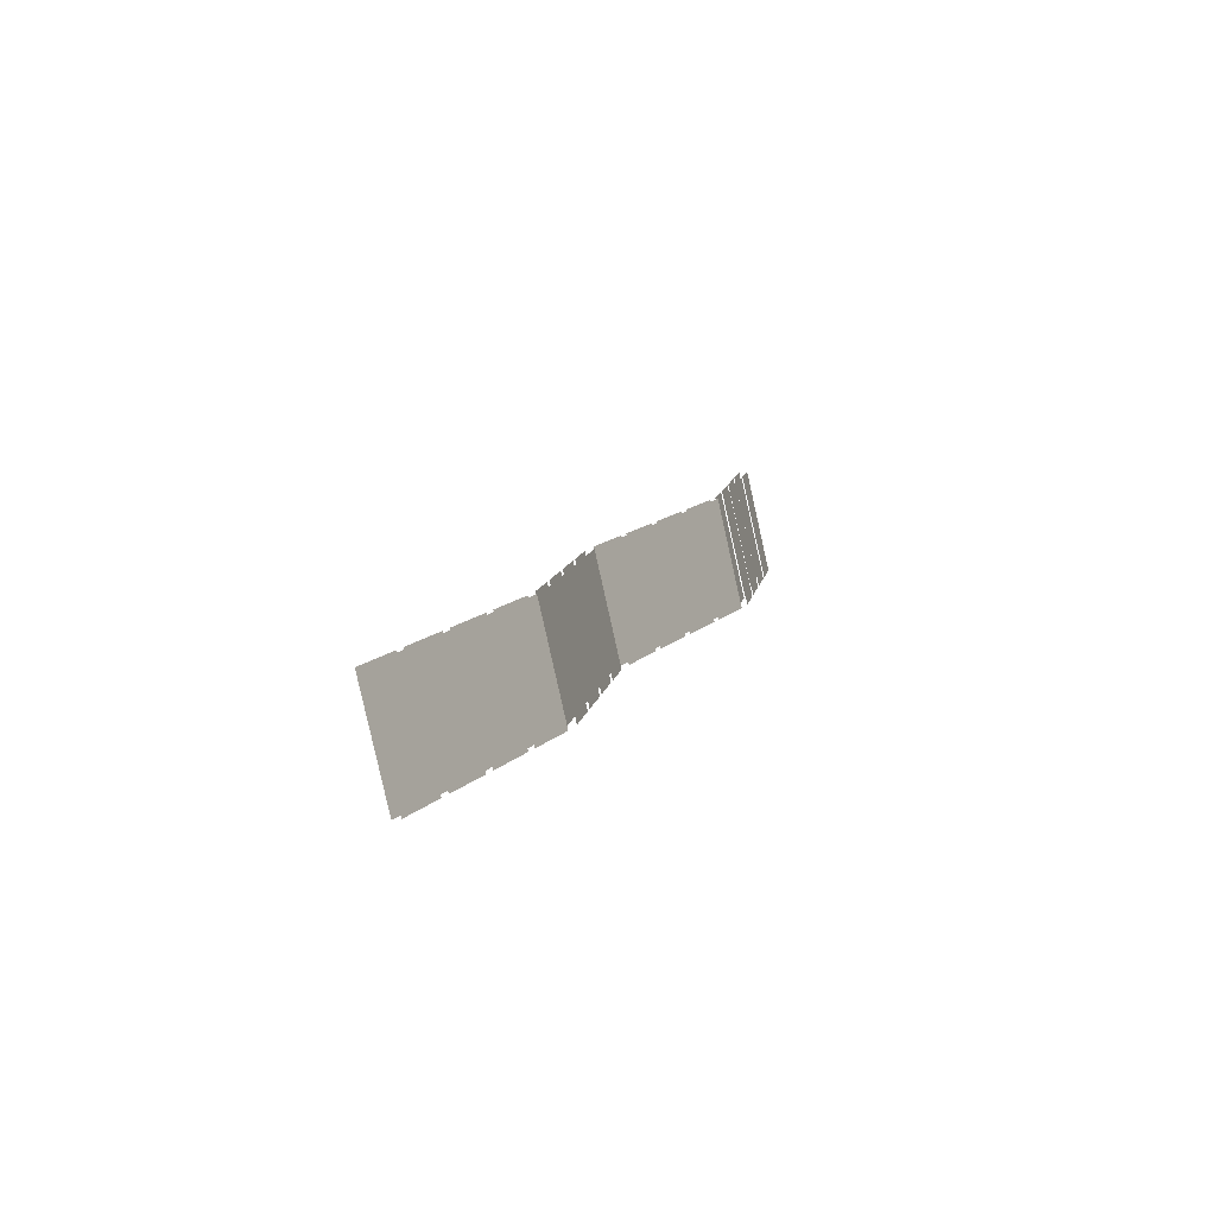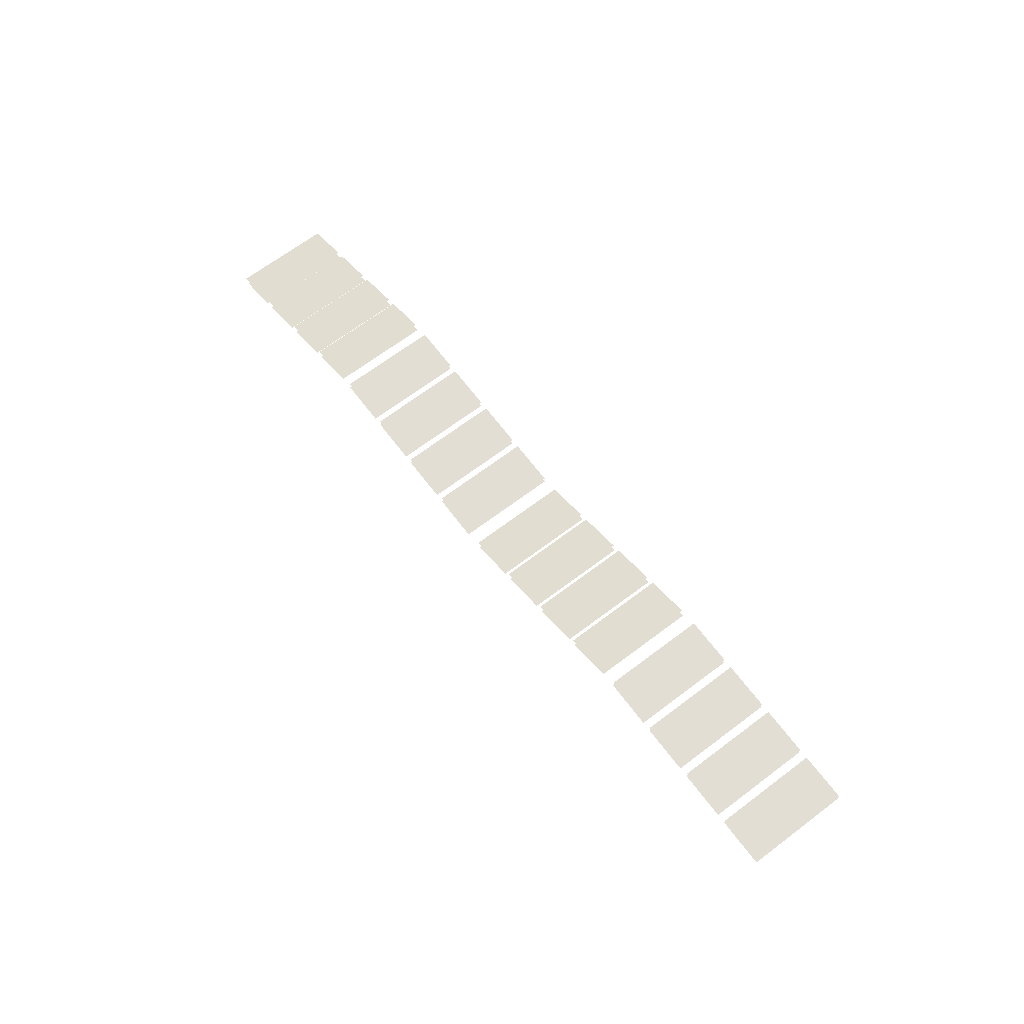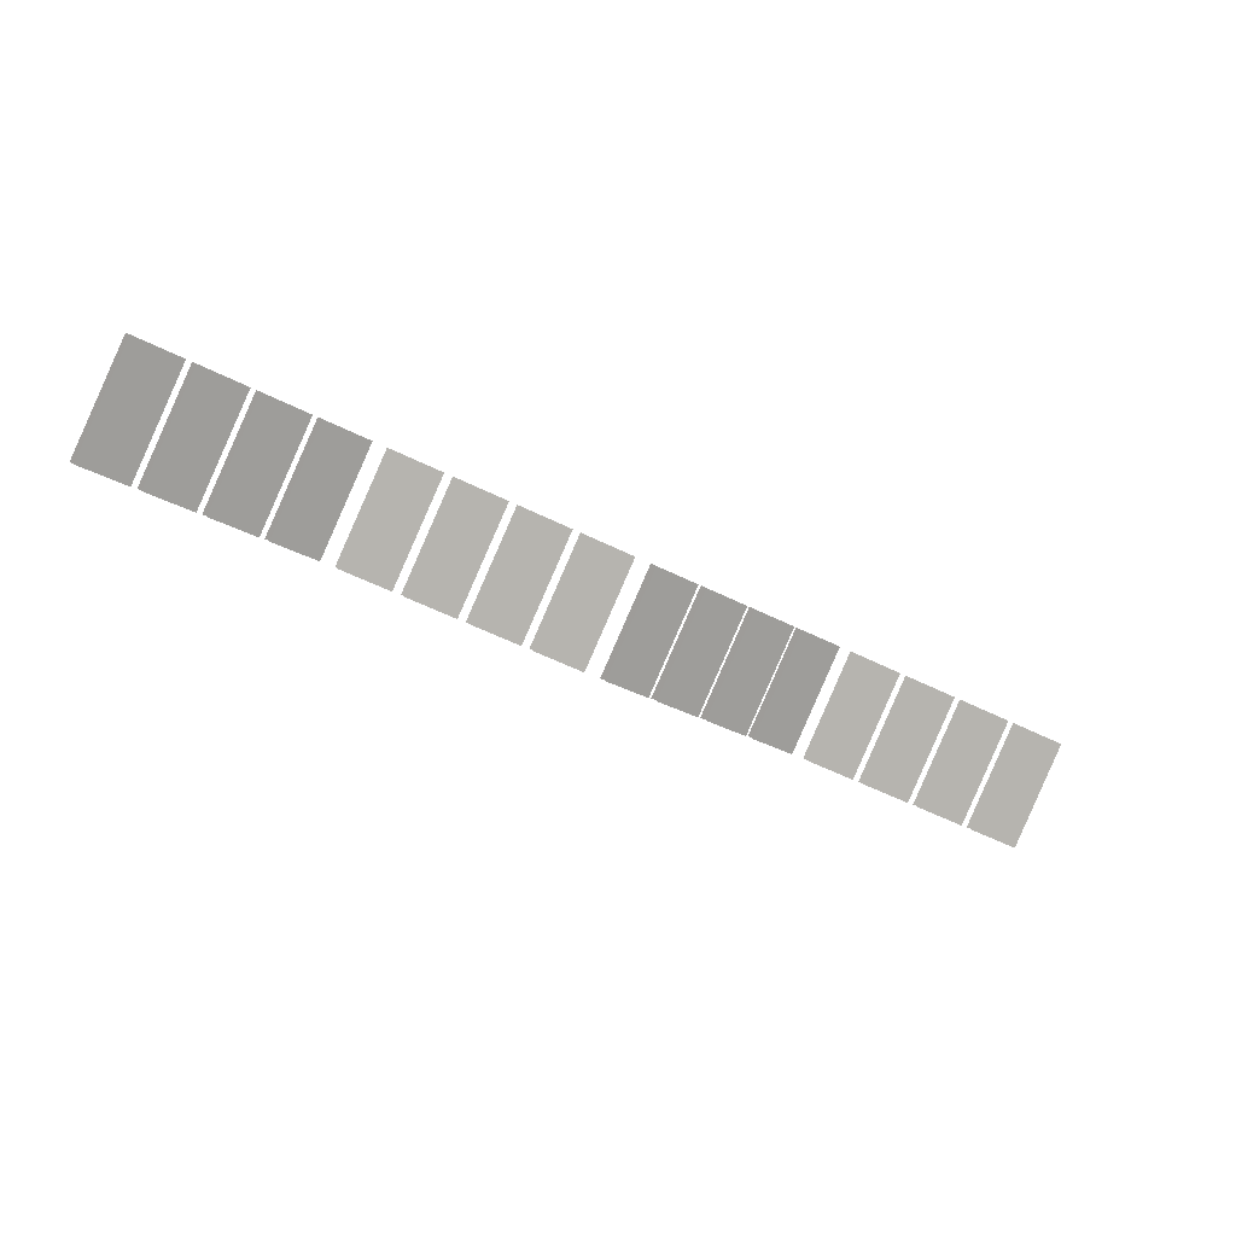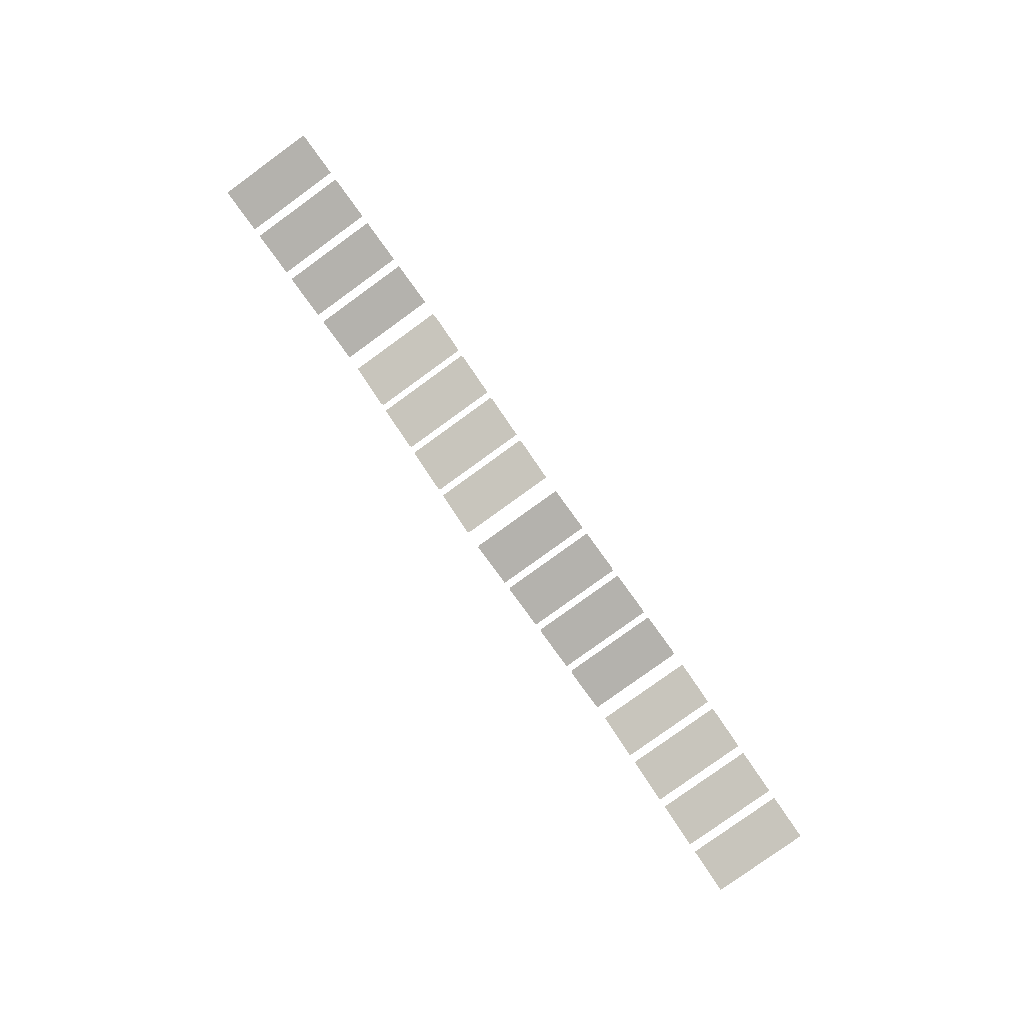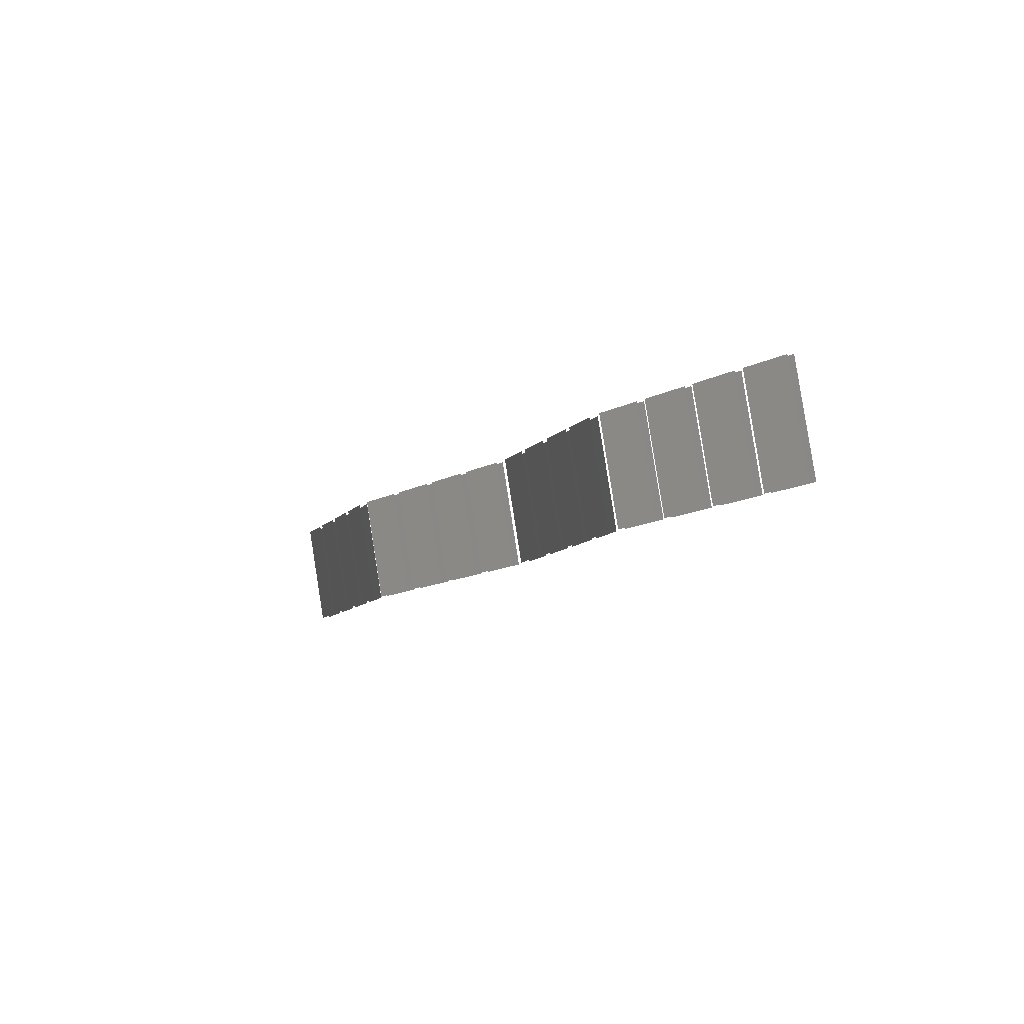
<metadata>
{"format":"obj","ext":"obj","renderer":"f3d","projection":"perspective","resolution":1024,"background":"white","views":[{"elev":-14.2,"azim":121.5,"up":"+Z"},{"elev":67.3,"azim":77.6,"up":"+Y"},{"elev":8.6,"azim":-15.2,"up":"+Z"},{"elev":-79.6,"azim":150.6,"up":"+Y"},{"elev":17.6,"azim":-111.9,"up":"+Z"}]}
</metadata>
<code>
g Combined_M_Cmn_ami01_Prefab_Mesh
v -3.214 71.48 0.5126
v 0.7735 71.48 -11.38
v 4.589 71.48 -3.074
v -7.03 71.48 -7.79
v 0.7735 71.48 -11.38
v -10.85 71.48 -16.09
v -3.042 71.48 -19.68
v -7.03 71.48 -7.79
v 6.073 71.48 -3.756
v 10.06 71.48 -15.64
v 13.88 71.48 -7.342
v 2.257 71.48 -12.06
v 10.06 71.48 -15.64
v -1.558 71.48 -20.36
v 6.245 71.48 -23.95
v 2.257 71.48 -12.06
v 15.36 71.48 -8.024
v 19.35 71.48 -19.91
v 23.16 71.48 -11.61
v 11.55 71.48 -16.33
v 19.35 71.48 -19.91
v 7.729 71.48 -24.63
v 15.53 71.48 -28.22
v 11.55 71.48 -16.33
v 24.65 71.48 -12.29
v 28.64 71.48 -24.18
v 32.45 71.48 -15.88
v 20.83 71.48 -20.6
v 28.64 71.48 -24.18
v 17.02 71.48 -28.9
v 24.82 71.48 -32.48
v 20.83 71.48 -20.6
v 6.073 70.04 -3.756
v 13.88 70.04 -7.342
v 10.06 70.04 -15.64
v 2.257 70.04 -12.06
v 10.06 70.04 -15.64
v 6.245 70.04 -23.95
v -1.558 70.04 -20.36
v 2.257 70.04 -12.06
v -3.214 70.04 0.5126
v 4.589 70.04 -3.074
v 0.7735 70.04 -11.38
v -7.03 70.04 -7.79
v 0.7735 70.04 -11.38
v -3.042 70.04 -19.68
v -10.85 70.04 -16.09
v -7.03 70.04 -7.79
v 15.36 70.04 -8.024
v 23.16 70.04 -11.61
v 19.35 70.04 -19.91
v 11.55 70.04 -16.33
v 19.35 70.04 -19.91
v 15.53 70.04 -28.22
v 7.729 70.04 -24.63
v 11.55 70.04 -16.33
v 24.65 70.04 -12.29
v 32.45 70.04 -15.88
v 28.64 70.04 -24.18
v 20.83 70.04 -20.6
v 28.64 70.04 -24.18
v 24.82 70.04 -32.48
v 17.02 70.04 -28.9
v 20.83 70.04 -20.6
v -39.51 57.65 17.19
v -35.99 60.58 5.518
v -32.17 60.58 13.82
v -43.32 57.65 8.888
v -35.99 60.58 5.518
v -47.14 57.65 0.5856
v -39.8 60.58 -2.784
v -43.32 57.65 8.888
v -30.78 61.14 13.18
v -27.26 64.08 1.507
v -23.44 64.08 9.81
v -34.59 61.14 4.877
v -27.26 64.08 1.507
v -38.41 61.14 -3.425
v -31.08 64.08 -6.796
v -34.59 61.14 4.877
v -22.05 64.64 9.169
v -18.53 67.57 -2.504
v -14.72 67.57 5.799
v -25.87 64.64 0.8665
v -18.53 67.57 -2.504
v -29.68 64.64 -7.436
v -22.35 67.57 -10.81
v -25.87 64.64 0.8665
v -13.32 68.13 5.158
v -9.806 71.07 -6.515
v -5.99 71.07 1.788
v -17.14 68.13 -3.145
v -9.806 71.07 -6.515
v -20.95 68.13 -11.45
v -13.62 71.07 -14.82
v -17.14 68.13 -3.145
v -30.33 59.79 12.97
v -23 62.73 9.604
v -26.81 62.73 1.302
v -34.15 59.79 4.672
v -26.81 62.73 1.302
v -30.63 62.73 -7.001
v -37.96 59.79 -3.631
v -34.15 59.79 4.672
v -39.06 56.29 16.99
v -31.72 59.23 13.62
v -35.54 59.23 5.313
v -42.87 56.29 8.683
v -35.54 59.23 5.313
v -39.36 59.23 -2.99
v -46.69 56.29 0.38
v -42.87 56.29 8.683
v -21.6 63.28 8.963
v -14.27 66.22 5.593
v -18.09 66.22 -2.709
v -25.42 63.28 0.6608
v -18.09 66.22 -2.709
v -21.9 66.22 -11.01
v -29.23 63.28 -7.642
v -25.42 63.28 0.6608
v -12.88 66.78 4.952
v -5.543 69.72 1.582
v -9.359 69.72 -6.72
v -16.69 66.78 -3.35
v -9.359 69.72 -6.72
v -13.17 69.72 -15.02
v -20.51 66.78 -11.65
v -16.69 66.78 -3.35
v 71.74 85.88 -33.94
v 75.73 85.88 -45.83
v 79.55 85.88 -37.52
v 67.93 85.88 -42.24
v 75.73 85.88 -45.83
v 64.11 85.88 -50.54
v 71.91 85.88 -54.13
v 67.93 85.88 -42.24
v 81.03 85.88 -38.2
v 85.02 85.88 -50.09
v 88.83 85.88 -41.79
v 77.21 85.88 -46.51
v 85.02 85.88 -50.09
v 73.4 85.88 -54.81
v 81.2 85.88 -58.4
v 77.21 85.88 -46.51
v 90.32 85.88 -42.47
v 94.3 85.88 -54.36
v 98.12 85.88 -46.06
v 86.5 85.88 -50.78
v 94.3 85.88 -54.36
v 82.69 85.88 -59.08
v 90.49 85.88 -62.67
v 86.5 85.88 -50.78
v 99.6 85.88 -46.74
v 103.6 85.88 -58.63
v 107.4 85.88 -50.33
v 95.79 85.88 -55.04
v 103.6 85.88 -58.63
v 91.97 85.88 -63.35
v 99.78 85.88 -66.93
v 95.79 85.88 -55.04
v 81.03 84.44 -38.2
v 88.83 84.44 -41.79
v 85.02 84.44 -50.09
v 77.21 84.44 -46.51
v 85.02 84.44 -50.09
v 81.2 84.44 -58.4
v 73.4 84.44 -54.81
v 77.21 84.44 -46.51
v 71.74 84.44 -33.94
v 79.55 84.44 -37.52
v 75.73 84.44 -45.83
v 67.93 84.44 -42.24
v 75.73 84.44 -45.83
v 71.91 84.44 -54.13
v 64.11 84.44 -50.54
v 67.93 84.44 -42.24
v 90.32 84.44 -42.47
v 98.12 84.44 -46.06
v 94.3 84.44 -54.36
v 86.5 84.44 -50.78
v 94.3 84.44 -54.36
v 90.49 84.44 -62.67
v 82.69 84.44 -59.08
v 86.5 84.44 -50.78
v 99.6 84.44 -46.74
v 107.4 84.44 -50.33
v 103.6 84.44 -58.63
v 95.79 84.44 -55.04
v 103.6 84.44 -58.63
v 99.78 84.44 -66.93
v 91.97 84.44 -63.35
v 95.79 84.44 -55.04
v 35.3 71.93 -17.19
v 38.82 74.87 -28.86
v 42.64 74.87 -20.56
v 31.49 71.93 -25.49
v 38.82 74.87 -28.86
v 27.67 71.93 -33.79
v 35 74.87 -37.16
v 31.49 71.93 -25.49
v 44.03 75.43 -21.2
v 47.55 78.37 -32.87
v 51.36 78.37 -24.57
v 40.21 75.43 -29.5
v 47.55 78.37 -32.87
v 36.4 75.43 -37.81
v 43.73 78.37 -41.18
v 40.21 75.43 -29.5
v 52.76 78.92 -25.21
v 56.28 81.86 -36.88
v 60.09 81.86 -28.58
v 48.94 78.92 -33.51
v 56.28 81.86 -36.88
v 45.13 78.92 -41.82
v 52.46 81.86 -45.19
v 48.94 78.92 -33.51
v 61.49 82.42 -29.22
v 65 85.36 -40.89
v 68.82 85.36 -32.59
v 57.67 82.42 -37.52
v 65 85.36 -40.89
v 53.85 82.42 -45.83
v 61.19 85.36 -49.2
v 57.67 82.42 -37.52
v 44.48 74.08 -21.41
v 51.81 77.01 -24.78
v 48 77.01 -33.08
v 40.66 74.08 -29.71
v 48 77.01 -33.08
v 44.18 77.01 -41.38
v 36.85 74.08 -38.01
v 40.66 74.08 -29.71
v 35.75 70.58 -17.39
v 43.08 73.52 -20.76
v 39.27 73.52 -29.07
v 31.94 70.58 -25.7
v 39.27 73.52 -29.07
v 35.45 73.52 -37.37
v 28.12 70.58 -34
v 31.94 70.58 -25.7
v 53.21 77.57 -25.42
v 60.54 80.51 -28.79
v 56.72 80.51 -37.09
v 49.39 77.57 -33.72
v 56.72 80.51 -37.09
v 52.91 80.51 -45.39
v 45.57 77.57 -42.02
v 49.39 77.57 -33.72
v 61.93 81.07 -29.43
v 69.27 84 -32.8
v 65.45 84 -41.1
v 58.12 81.07 -37.73
v 65.45 84 -41.1
v 61.63 84 -49.4
v 54.3 81.07 -46.03
v 58.12 81.07 -37.73
g Combined_M_Cmn_ami01_Prefab_Mesh_0
f 3 2 1
f 4 1 2
f 7 6 5
f 8 5 6
f 11 10 9
f 12 9 10
f 15 14 13
f 16 13 14
f 19 18 17
f 20 17 18
f 23 22 21
f 24 21 22
f 27 26 25
f 28 25 26
f 31 30 29
f 32 29 30
f 35 34 33
f 33 36 35
f 39 38 37
f 37 40 39
f 43 42 41
f 41 44 43
f 47 46 45
f 45 48 47
f 51 50 49
f 49 52 51
f 55 54 53
f 53 56 55
f 59 58 57
f 57 60 59
f 63 62 61
f 61 64 63
f 67 66 65
f 68 65 66
f 71 70 69
f 72 69 70
f 75 74 73
f 76 73 74
f 79 78 77
f 80 77 78
f 83 82 81
f 84 81 82
f 87 86 85
f 88 85 86
f 91 90 89
f 92 89 90
f 95 94 93
f 96 93 94
f 99 98 97
f 97 100 99
f 103 102 101
f 101 104 103
f 107 106 105
f 105 108 107
f 111 110 109
f 109 112 111
f 115 114 113
f 113 116 115
f 119 118 117
f 117 120 119
f 123 122 121
f 121 124 123
f 127 126 125
f 125 128 127
f 131 130 129
f 132 129 130
f 135 134 133
f 136 133 134
f 139 138 137
f 140 137 138
f 143 142 141
f 144 141 142
f 147 146 145
f 148 145 146
f 151 150 149
f 152 149 150
f 155 154 153
f 156 153 154
f 159 158 157
f 160 157 158
f 163 162 161
f 161 164 163
f 167 166 165
f 165 168 167
f 171 170 169
f 169 172 171
f 175 174 173
f 173 176 175
f 179 178 177
f 177 180 179
f 183 182 181
f 181 184 183
f 187 186 185
f 185 188 187
f 191 190 189
f 189 192 191
f 195 194 193
f 196 193 194
f 199 198 197
f 200 197 198
f 203 202 201
f 204 201 202
f 207 206 205
f 208 205 206
f 211 210 209
f 212 209 210
f 215 214 213
f 216 213 214
f 219 218 217
f 220 217 218
f 223 222 221
f 224 221 222
f 227 226 225
f 225 228 227
f 231 230 229
f 229 232 231
f 235 234 233
f 233 236 235
f 239 238 237
f 237 240 239
f 243 242 241
f 241 244 243
f 247 246 245
f 245 248 247
f 251 250 249
f 249 252 251
f 255 254 253
f 253 256 255

</code>
